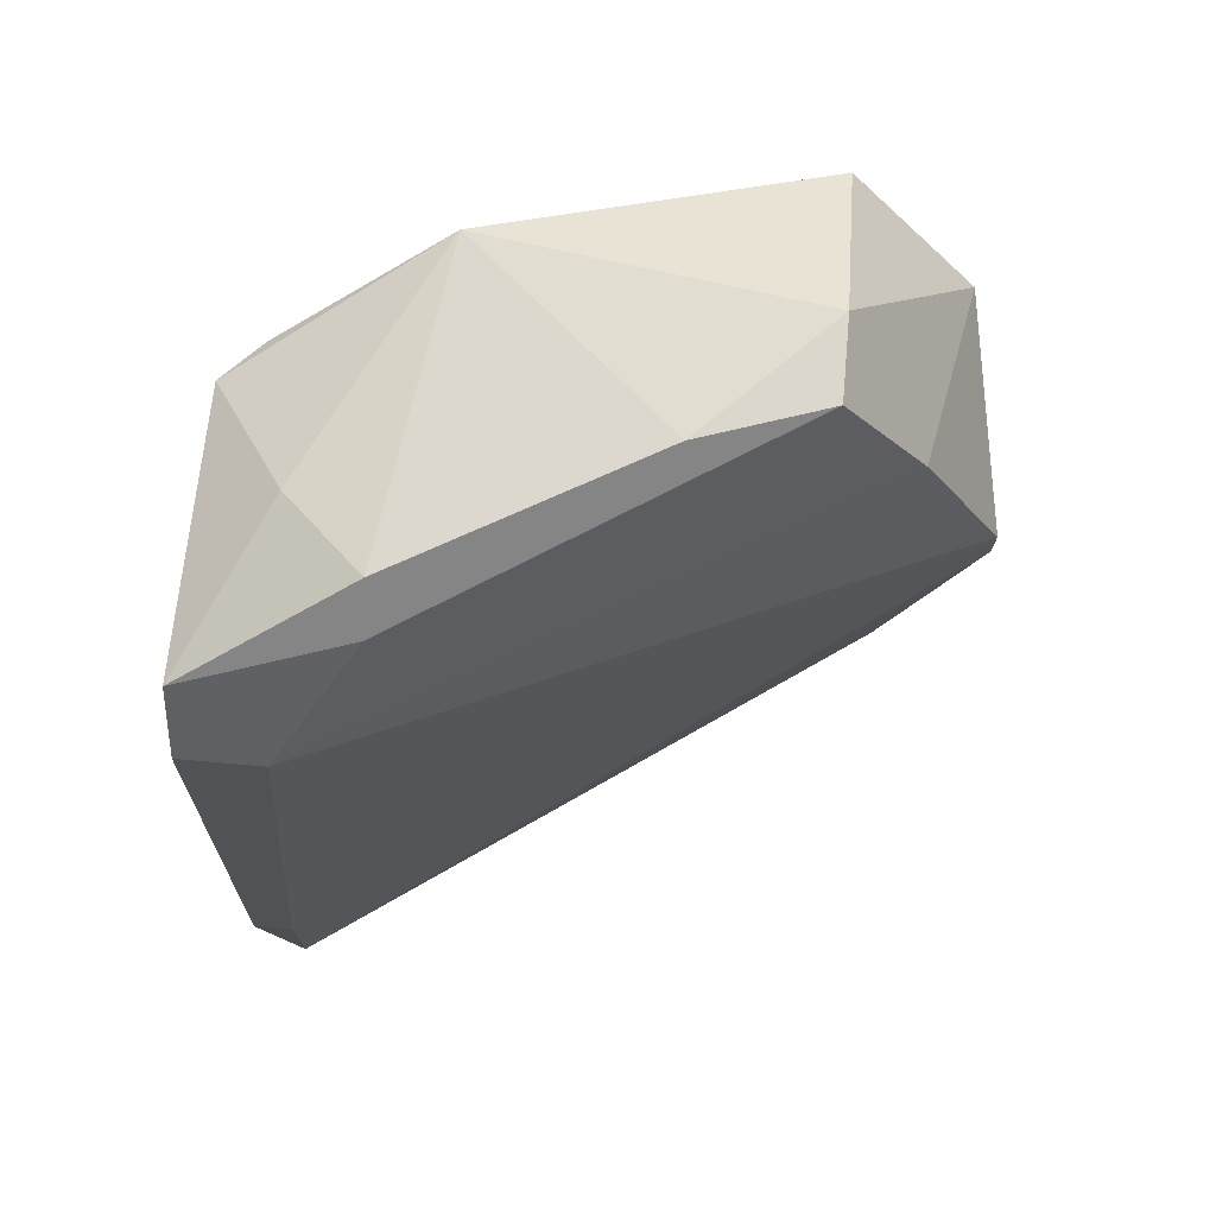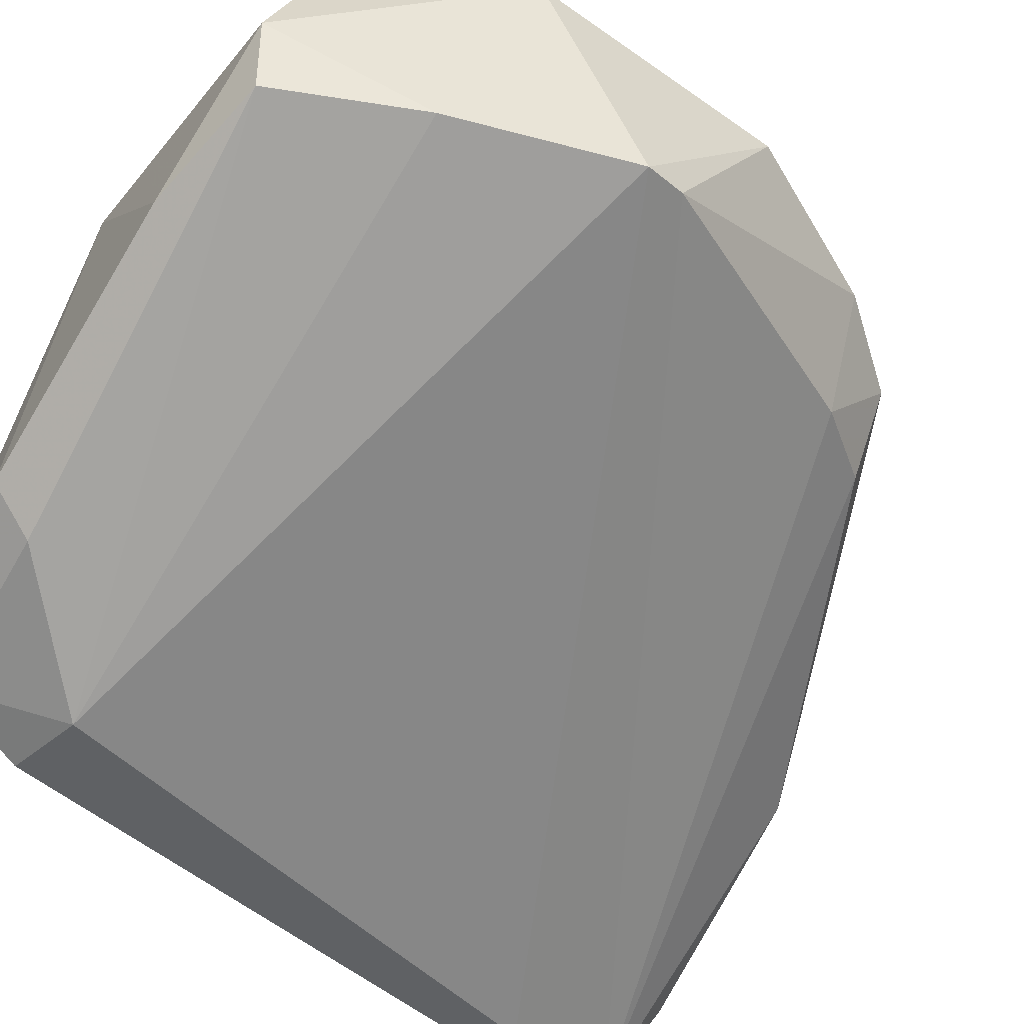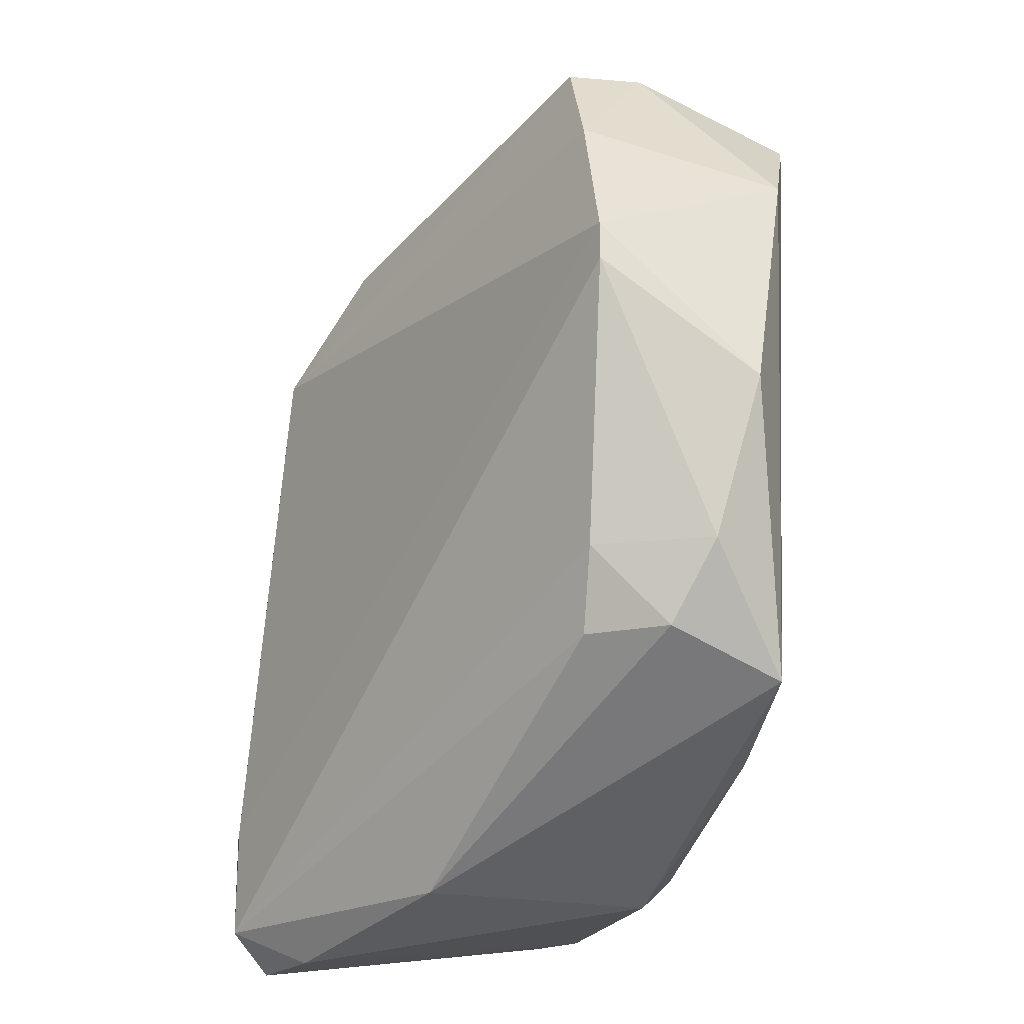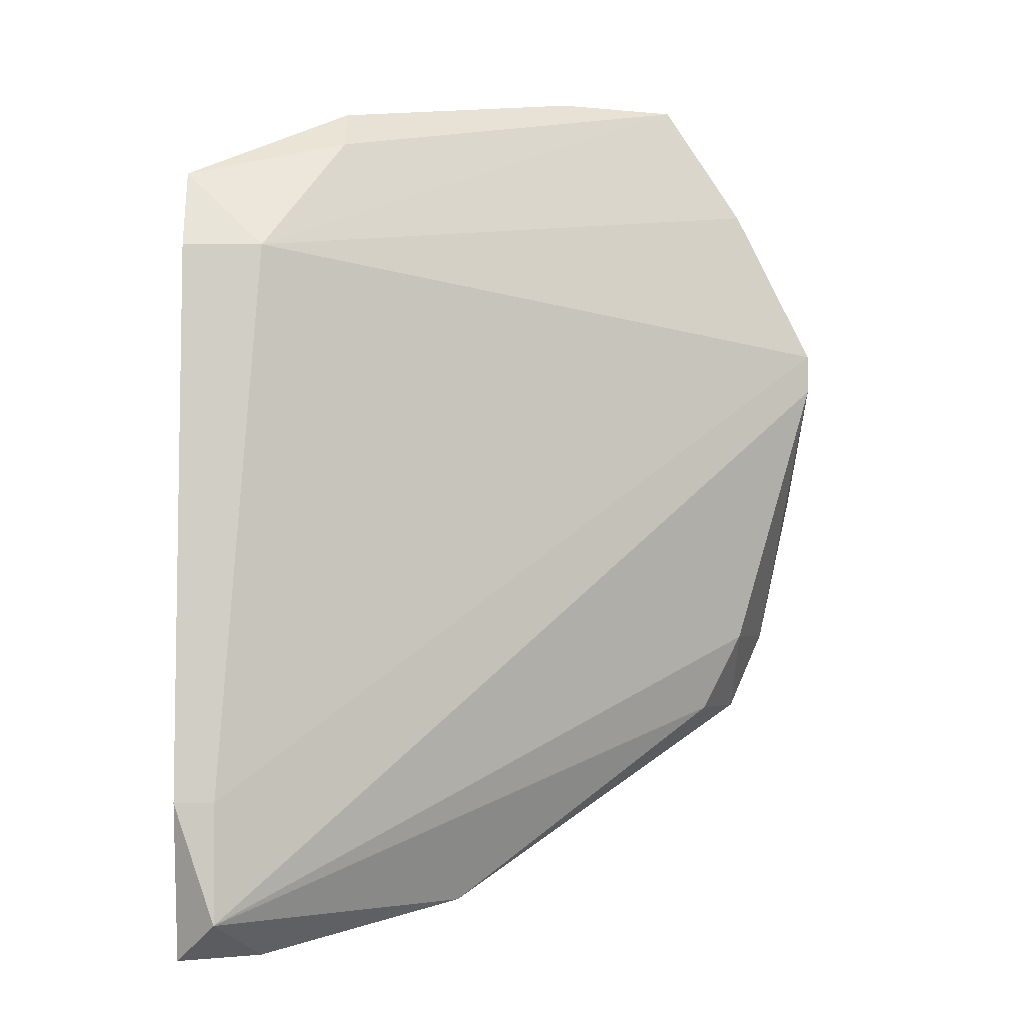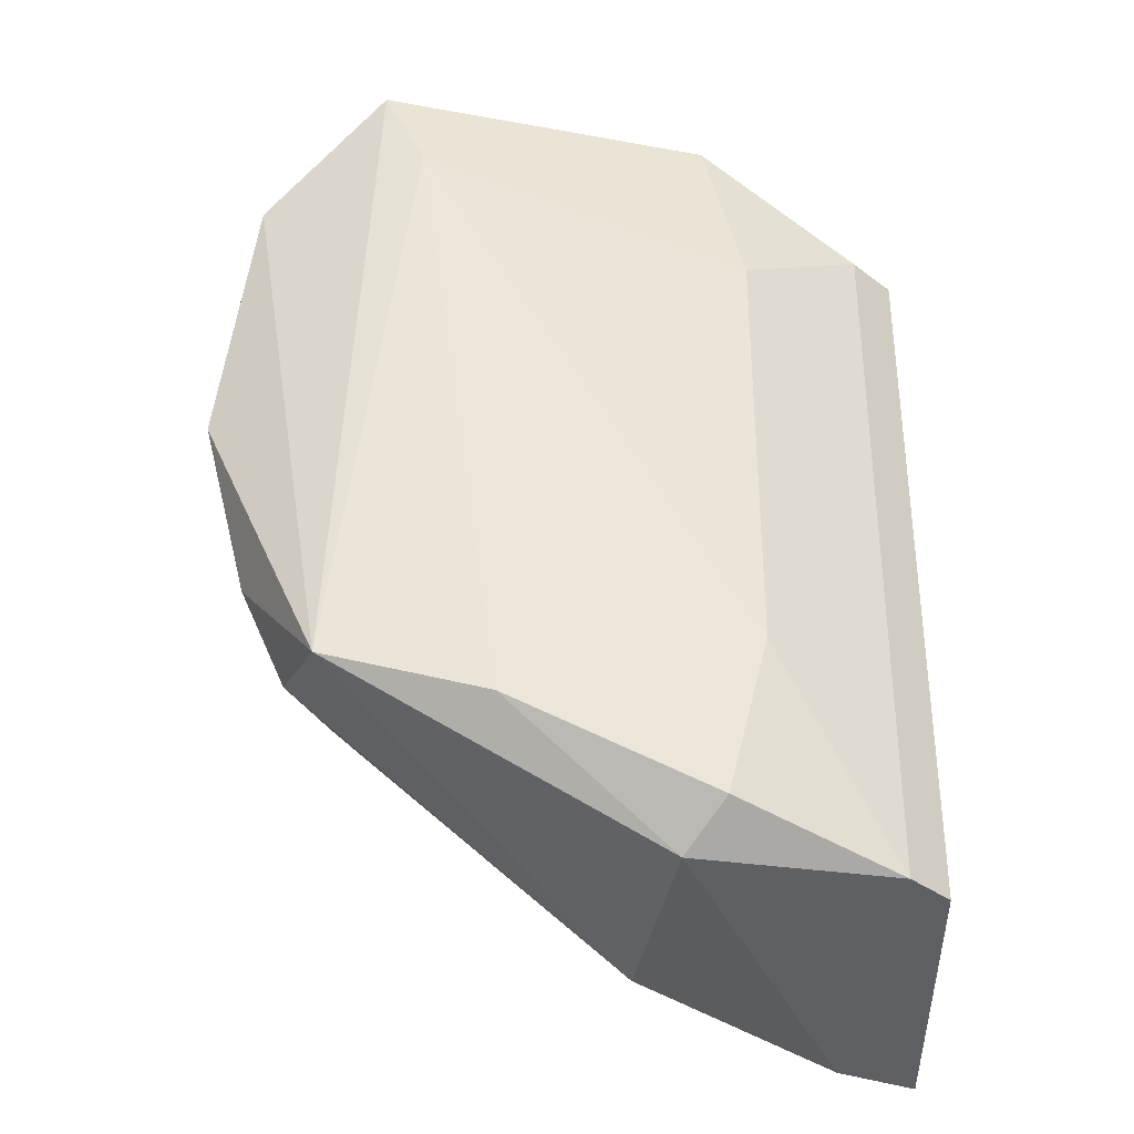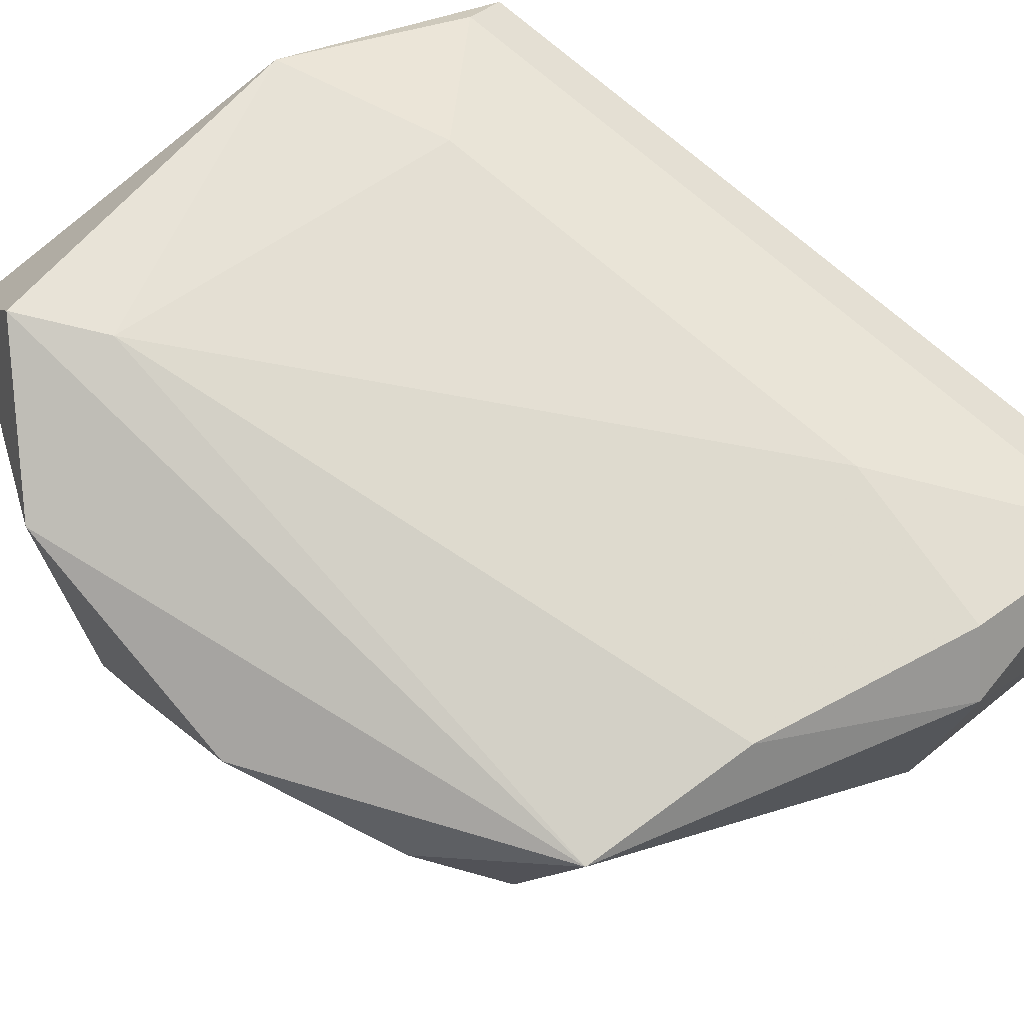
<metadata>
{"format":"obj","ext":"obj","renderer":"f3d","projection":"perspective","resolution":1024,"background":"white","views":[{"elev":73.0,"azim":5.0,"up":"+Z"},{"elev":-42.6,"azim":45.4,"up":"+Y"},{"elev":-22.6,"azim":81.7,"up":"+Z"},{"elev":-2.7,"azim":-1.5,"up":"+Z"},{"elev":-35.4,"azim":-179.6,"up":"+Z"},{"elev":78.1,"azim":130.0,"up":"+Y"}]}
</metadata>
<code>
v 0.02735 0.01524 0.005436
v 0.02735 0.01524 -0.01044
v 0.02735 0.006423 -0.007791
v 0.02735 0.006423 -0.01044
v 0.03705 0.01877 0.005436
v 0.04146 0.01348 0.001908
v 0.04146 0.01348 0.002789
v 0.04146 0.01701 -0.000738
v 0.03087 0.01701 0.0072
v 0.03087 0.01701 -0.009557
v 0.03881 0.01348 -0.006026
v 0.03881 0.01789 -0.00691
v 0.03264 0.01083 -0.01044
v 0.04057 0.01612 -0.004262
v 0.04057 0.01789 0.004555
v 0.02823 0.007307 0.004555
v 0.02823 0.008189 -0.01132
v 0.02823 0.01172 0.0072
v 0.02999 0.009071 0.0072
v 0.02999 0.009953 0.008082
v 0.02999 0.01701 -0.006026
v 0.02999 0.01701 0.003671
v 0.03793 0.01877 0.0072
v 0.03793 0.01524 0.008965
v 0.03793 0.01348 0.008965
v 0.03528 0.0126 0.008965
v 0.03528 0.01789 -0.007791
v 0.03176 0.01612 -0.01044
v 0.03969 0.01524 -0.006026
v 0.03969 0.01348 -0.004262
v 0.03969 0.01348 0.006318
v 0.02646 0.007307 0.004555
v 0.02646 0.007307 -0.01132
v 0.02646 0.01436 0.005436
v 0.02646 0.01436 -0.01044
v 0.02646 0.008189 0.006318
v 0.02646 0.006423 -0.007791
f 8 6 14
f 35 36 34
f 36 35 33
f 12 13 28
f 12 23 15
f 7 8 15
f 8 12 15
f 13 12 29
f 10 21 27
f 12 28 27
f 28 10 27
f 23 9 24
f 15 23 24
f 9 23 5
f 23 12 5
f 12 27 5
f 27 21 5
f 9 5 22
f 5 21 22
f 36 33 37
f 33 4 37
f 35 34 2
f 33 35 2
f 21 10 2
f 10 28 2
f 22 21 2
f 7 4 6
f 4 30 6
f 8 7 6
f 4 7 3
f 7 16 3
f 16 37 3
f 37 4 3
f 34 36 18
f 9 34 18
f 20 9 18
f 36 20 18
f 16 7 31
f 25 16 31
f 7 15 31
f 24 25 31
f 15 24 31
f 34 9 1
f 9 22 1
f 2 34 1
f 22 2 1
f 16 36 32
f 36 37 32
f 37 16 32
f 4 13 11
f 30 4 11
f 13 29 11
f 29 30 11
f 13 4 17
f 4 33 17
f 28 13 17
f 33 2 17
f 2 28 17
f 36 16 19
f 16 25 19
f 25 20 19
f 20 36 19
f 9 20 26
f 20 25 26
f 24 9 26
f 25 24 26
f 12 8 14
f 29 12 14
f 30 29 14
f 6 30 14

</code>
